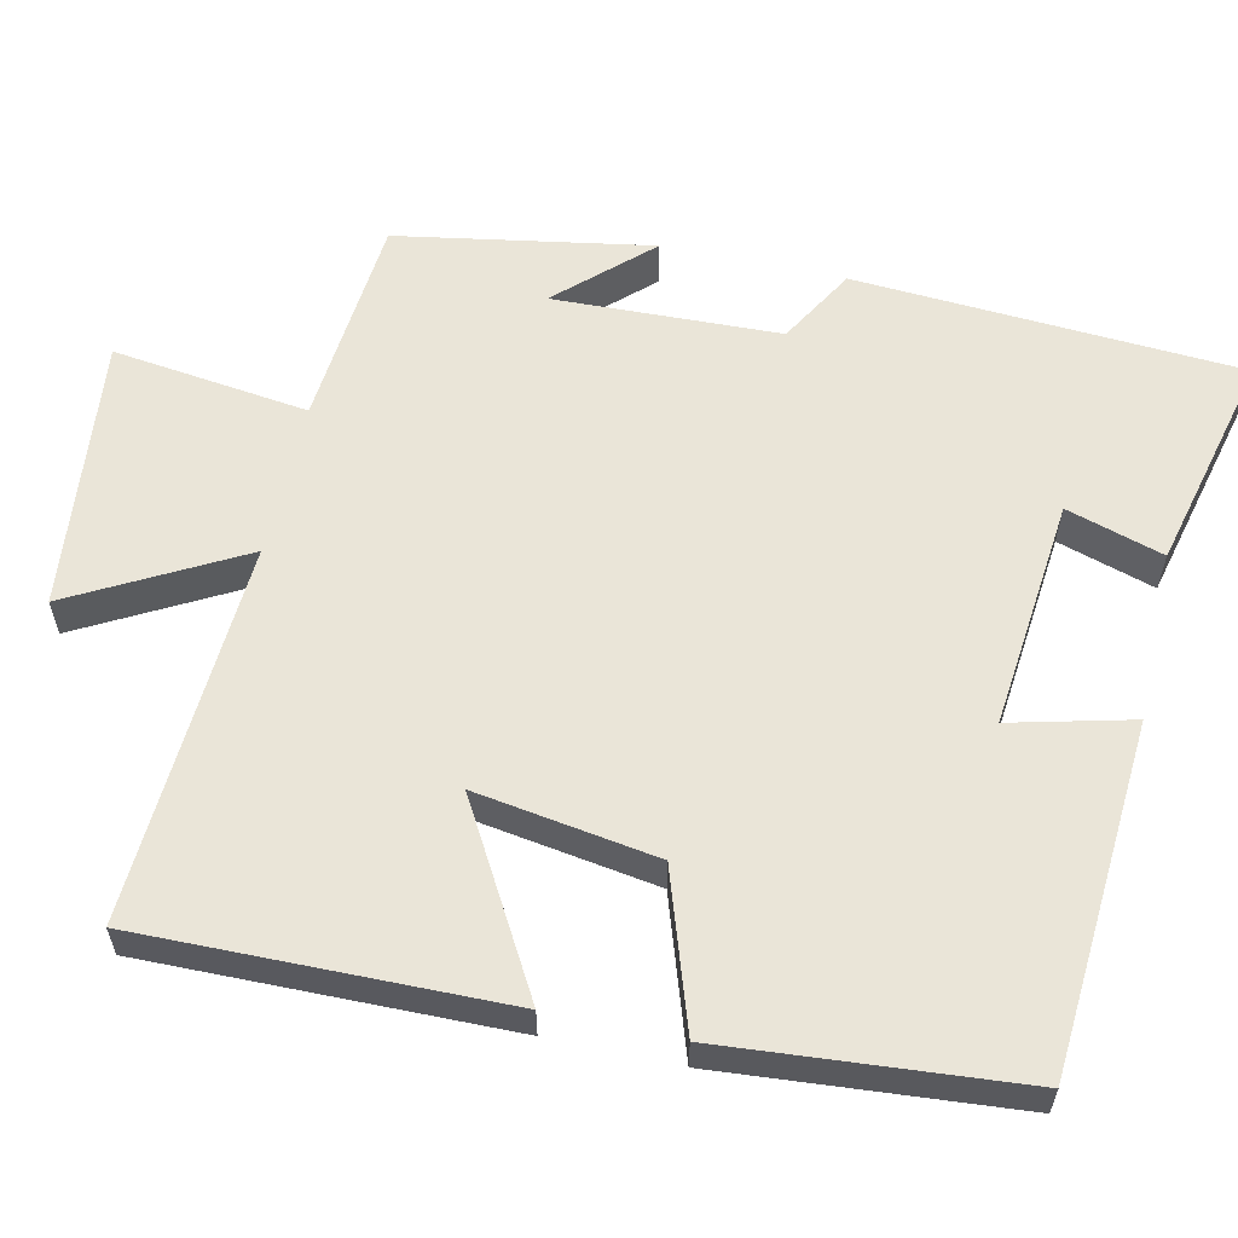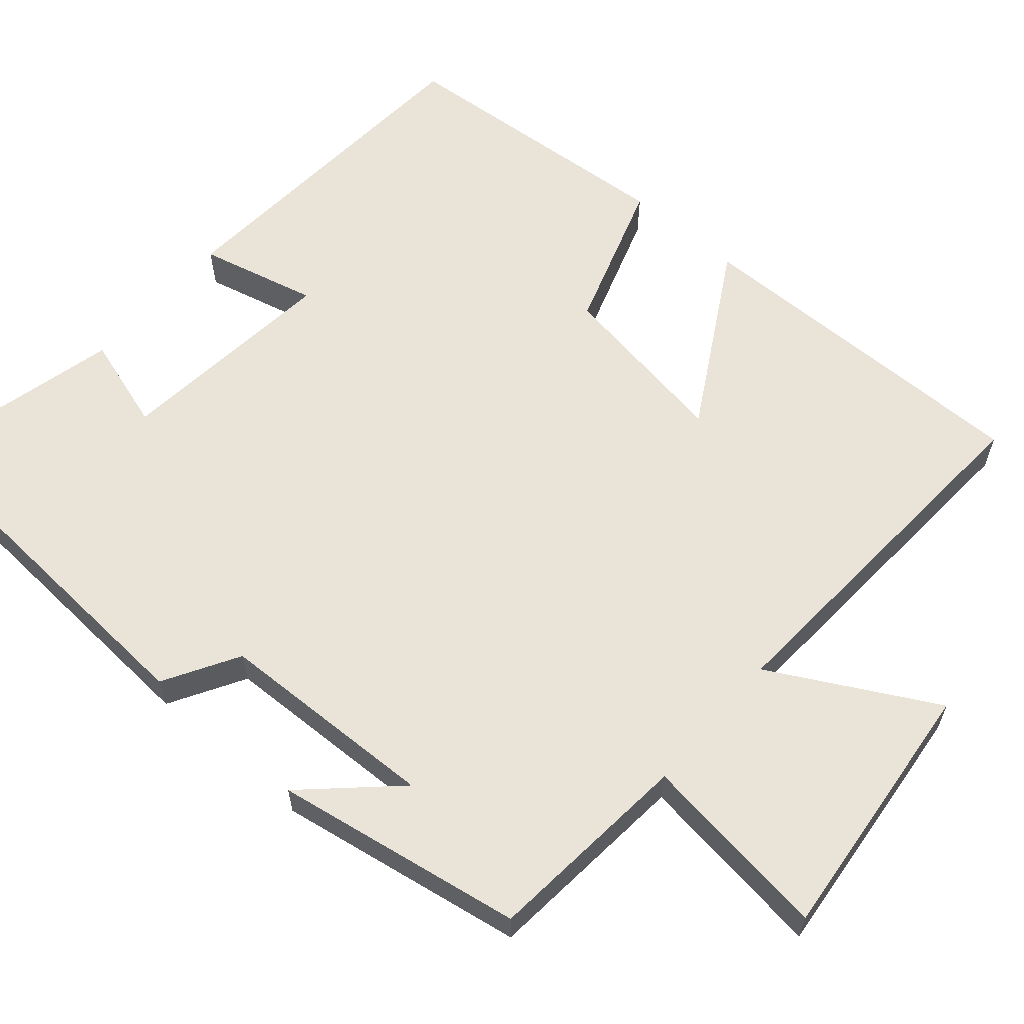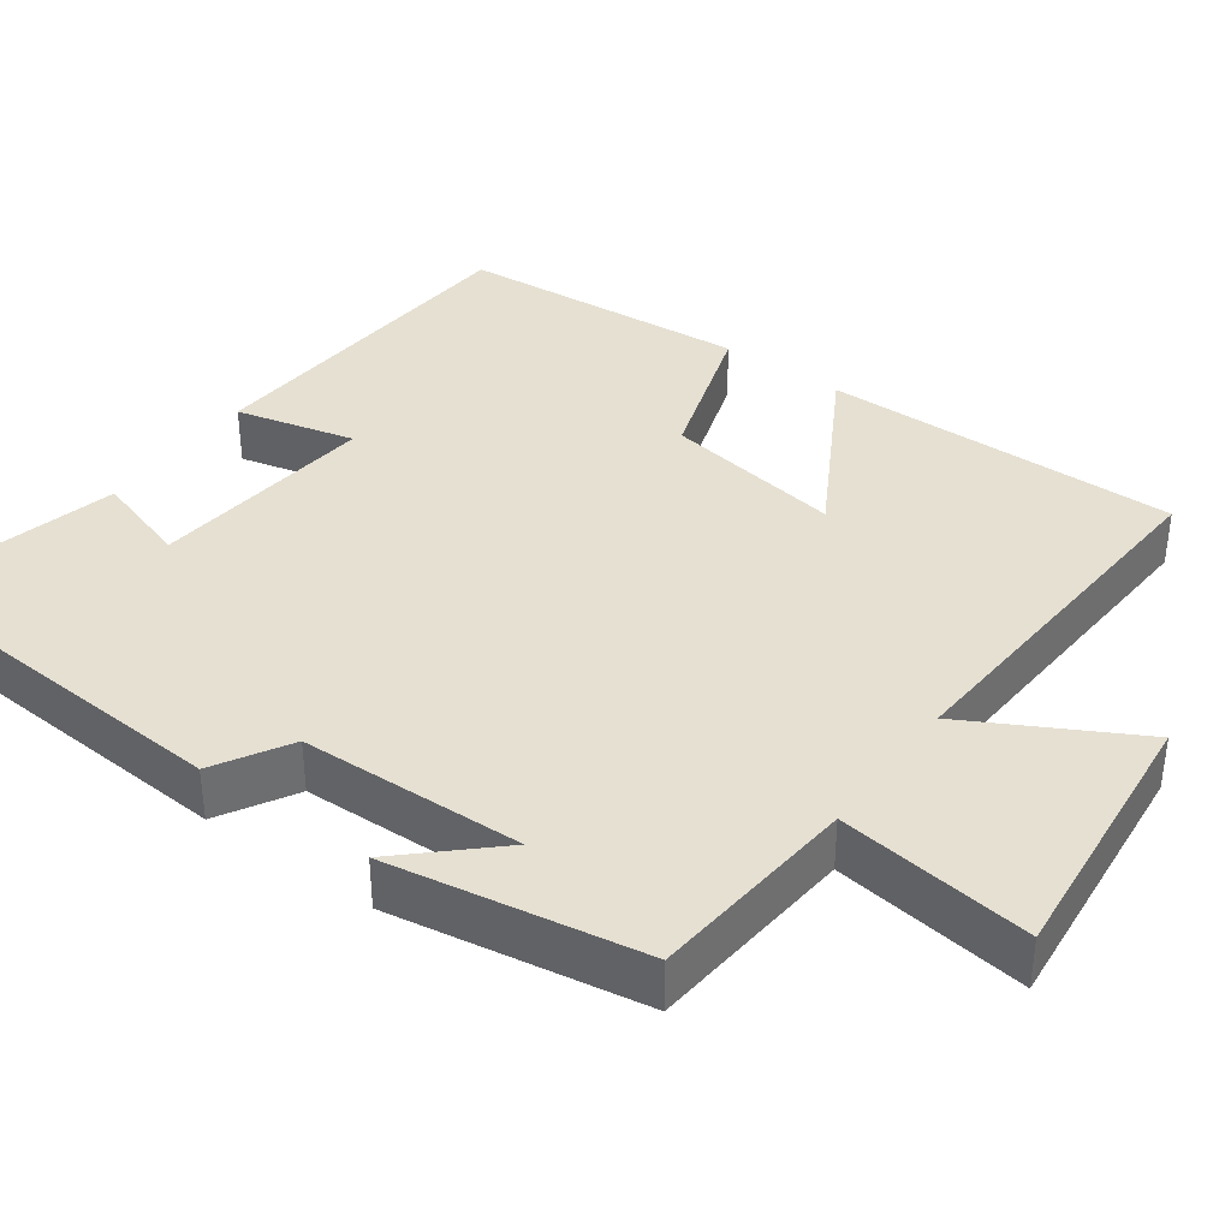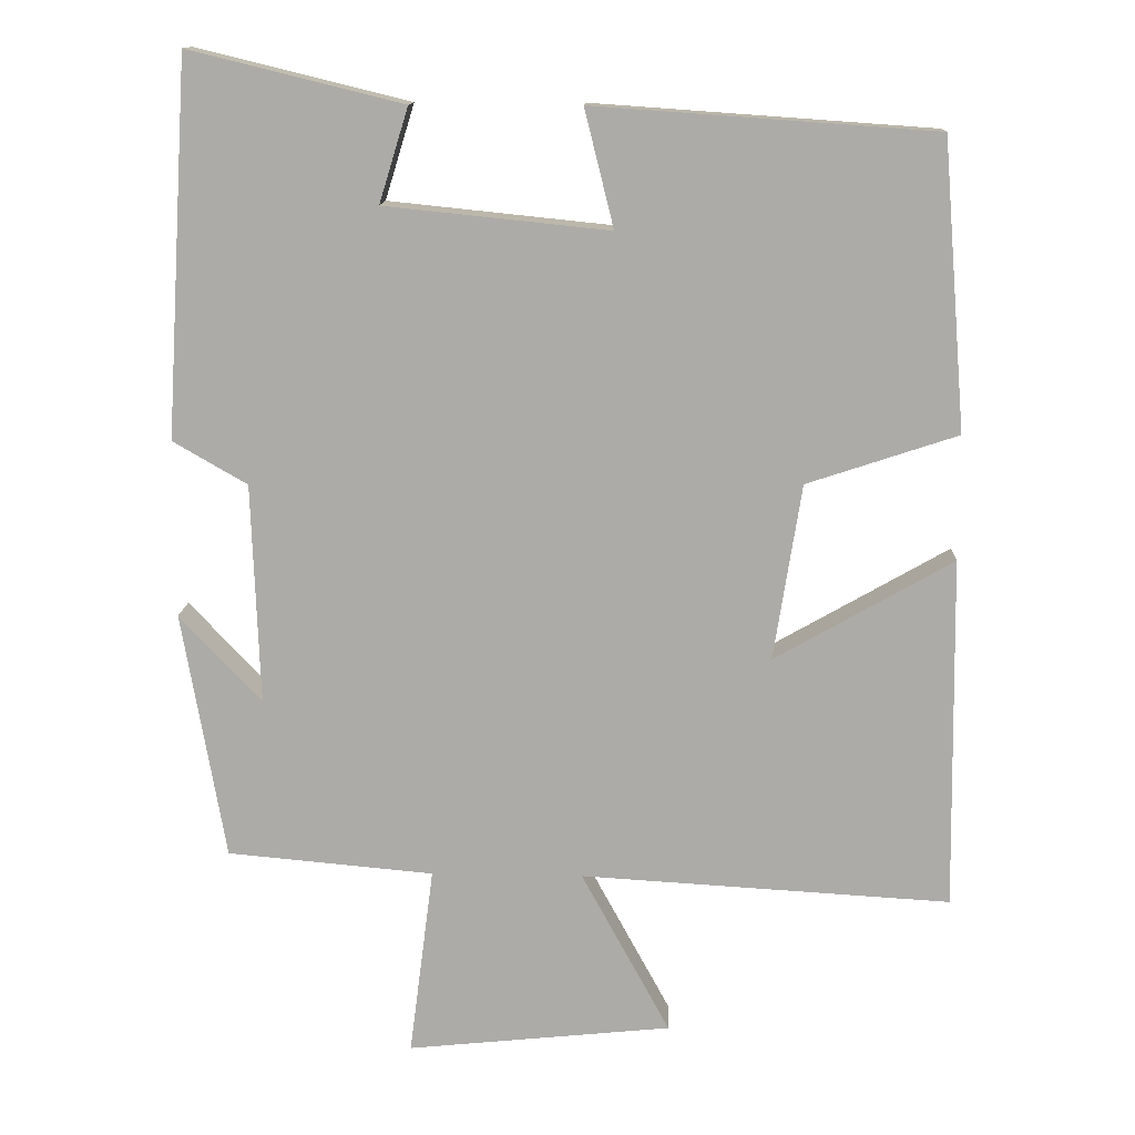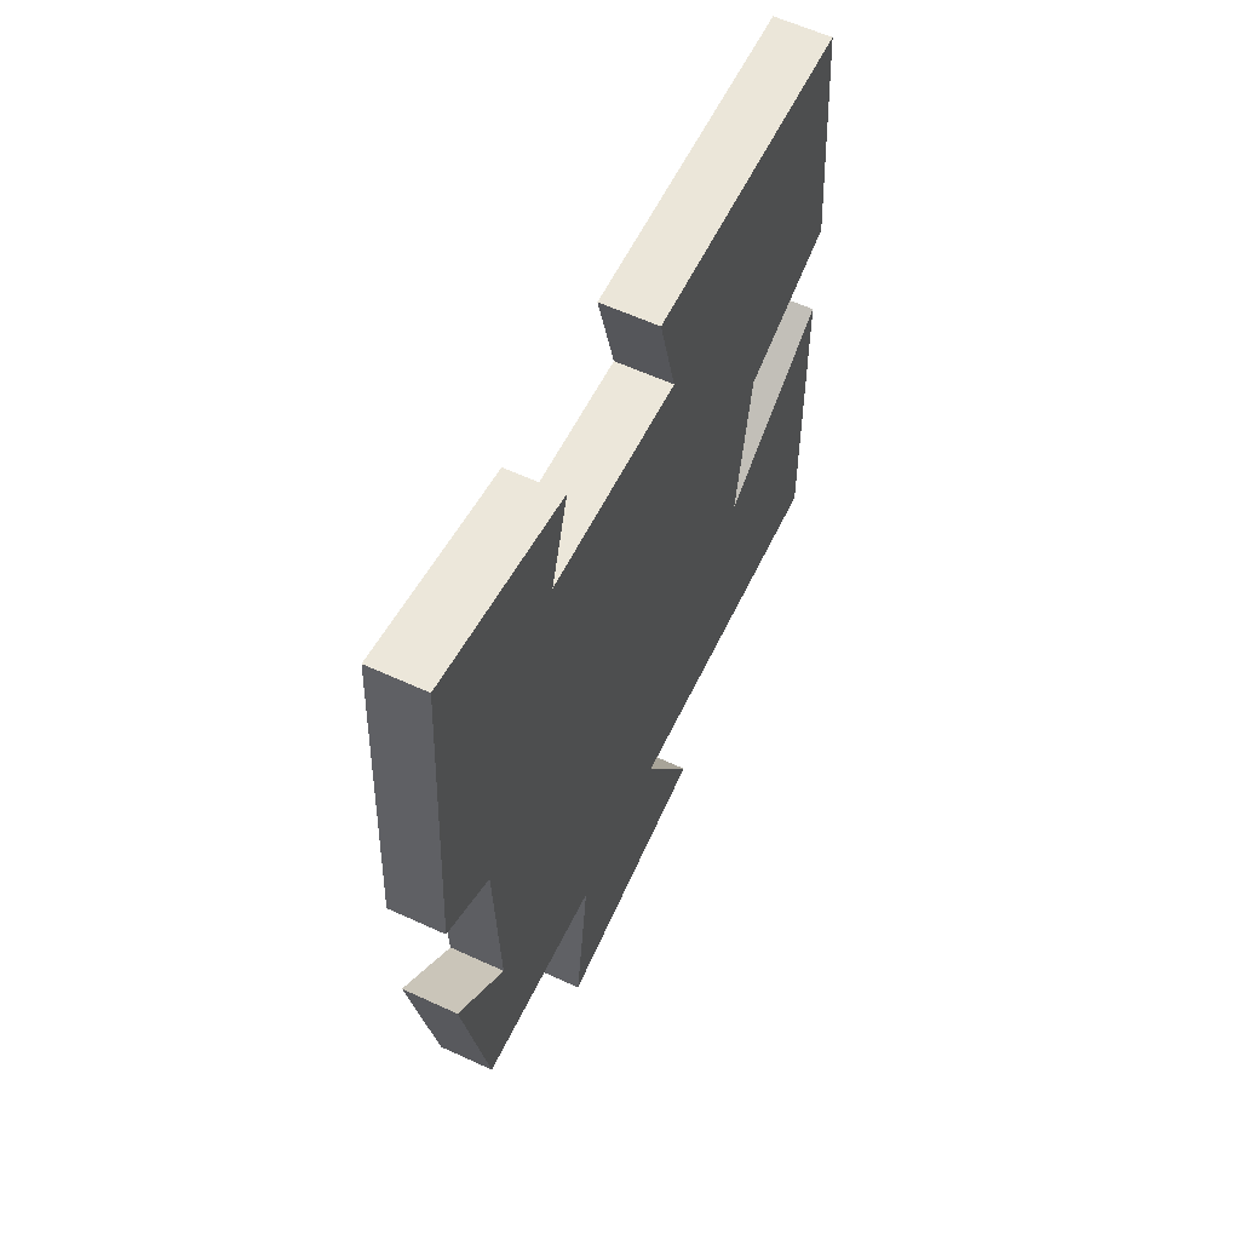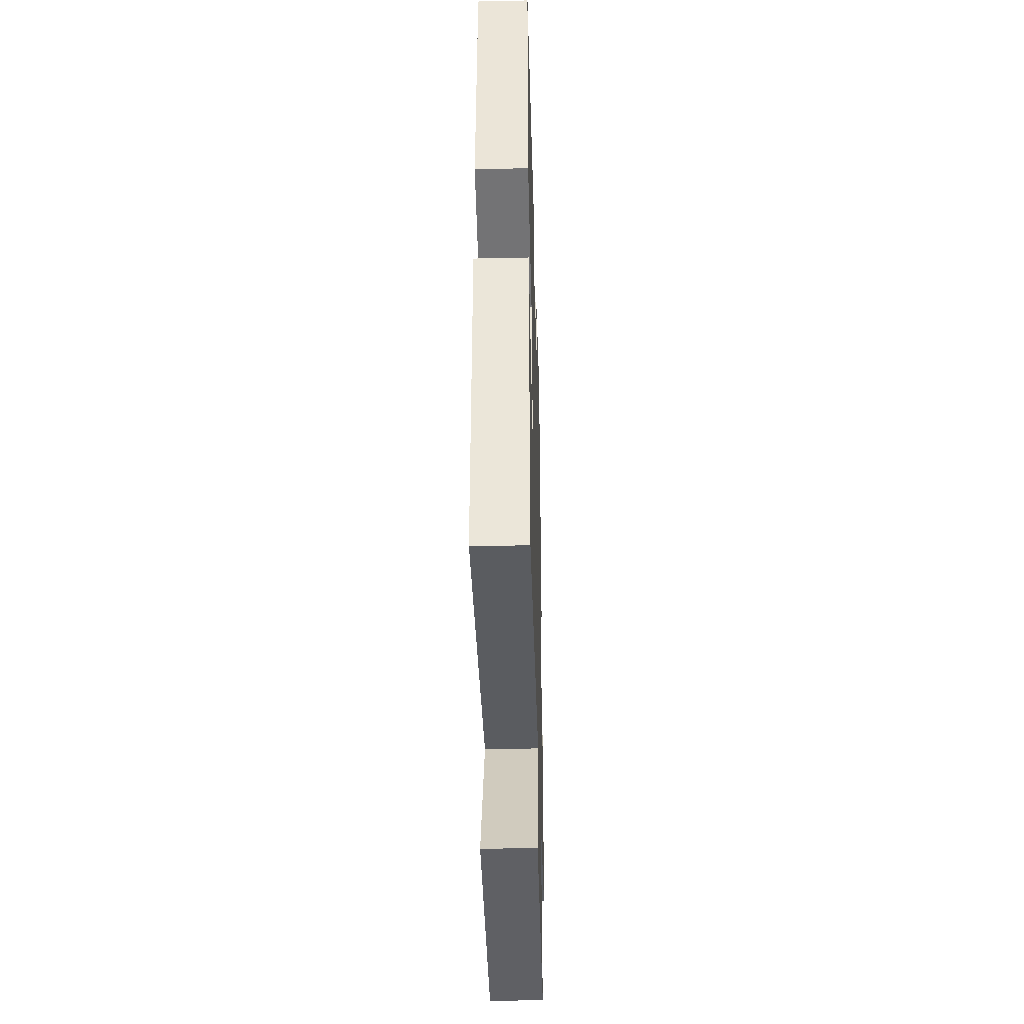
<metadata>
{"format":"obj","ext":"obj","renderer":"f3d","projection":"perspective","resolution":1024,"background":"white","views":[{"elev":59.1,"azim":-77.5,"up":"+Y"},{"elev":61.1,"azim":130.9,"up":"+Y"},{"elev":37.6,"azim":126.1,"up":"+Y"},{"elev":13.3,"azim":-177.4,"up":"+Z"},{"elev":60.8,"azim":115.1,"up":"+Z"},{"elev":-37.7,"azim":-88.4,"up":"+Z"}]}
</metadata>
<code>
v -0.507 0.07 -0.528
v -0.5 0.07 -0.068
v -0.268 0.07 -0.201
v -0.304 0.07 0.029
v -0.5 0.07 0.094
v -0.469 0.07 0.469
v -0.025 0.07 0.5
v -0.063 0.07 0.347
v 0.229 0.07 0.377
v 0.191 0.07 0.5
v 0.469 0.07 0.568
v 0.5 0.07 0.078
v 0.403 0.07 0.022
v 0.393 0.07 -0.266
v 0.5 0.07 -0.152
v 0.444 0.07 -0.476
v 0.174 0.07 -0.5
v 0.206 0.07 -0.749
v -0.14 0.07 -0.713
v -0.024 0.07 -0.5
v -0.507 0 -0.528
v -0.5 0 -0.068
v -0.268 0 -0.201
v -0.304 0 0.029
v -0.5 0 0.094
v -0.469 0 0.469
v -0.025 0 0.5
v -0.063 0 0.347
v 0.229 0 0.377
v 0.191 0 0.5
v 0.469 0 0.568
v 0.5 0 0.078
v 0.403 0 0.022
v 0.393 0 -0.266
v 0.5 0 -0.152
v 0.444 0 -0.476
v 0.174 0 -0.5
v 0.206 0 -0.749
v -0.14 0 -0.713
v -0.024 0 -0.5
f 17 18 19 20
f 16 17 20
f 14 15 16
f 14 16 20
f 13 14 20 1
f 9 10 11 12
f 8 9 12 13
f 5 6 7 8
f 4 5 8 13
f 3 4 13
f 1 2 3
f 1 3 13
f 40 39 38 37
f 40 37 36
f 36 35 34
f 40 36 34
f 21 40 34 33
f 32 31 30 29
f 33 32 29 28
f 28 27 26 25
f 33 28 25 24
f 33 24 23
f 23 22 21
f 33 23 21
f 1 21 22 2
f 2 22 23 3
f 3 23 24 4
f 4 24 25 5
f 5 25 26 6
f 6 26 27 7
f 7 27 28 8
f 8 28 29 9
f 9 29 30 10
f 10 30 31 11
f 11 31 32 12
f 12 32 33 13
f 13 33 34 14
f 14 34 35 15
f 15 35 36 16
f 16 36 37 17
f 17 37 38 18
f 18 38 39 19
f 19 39 40 20
f 20 40 21 1

</code>
